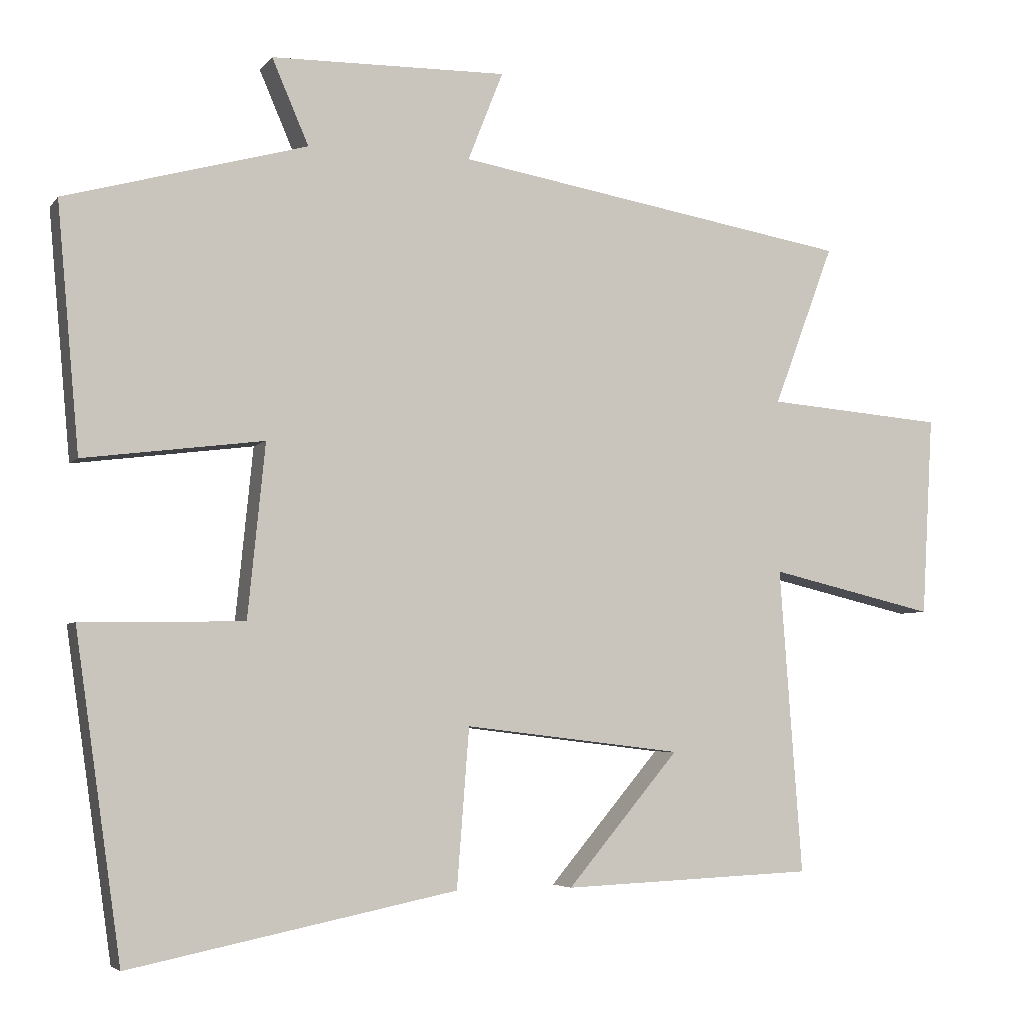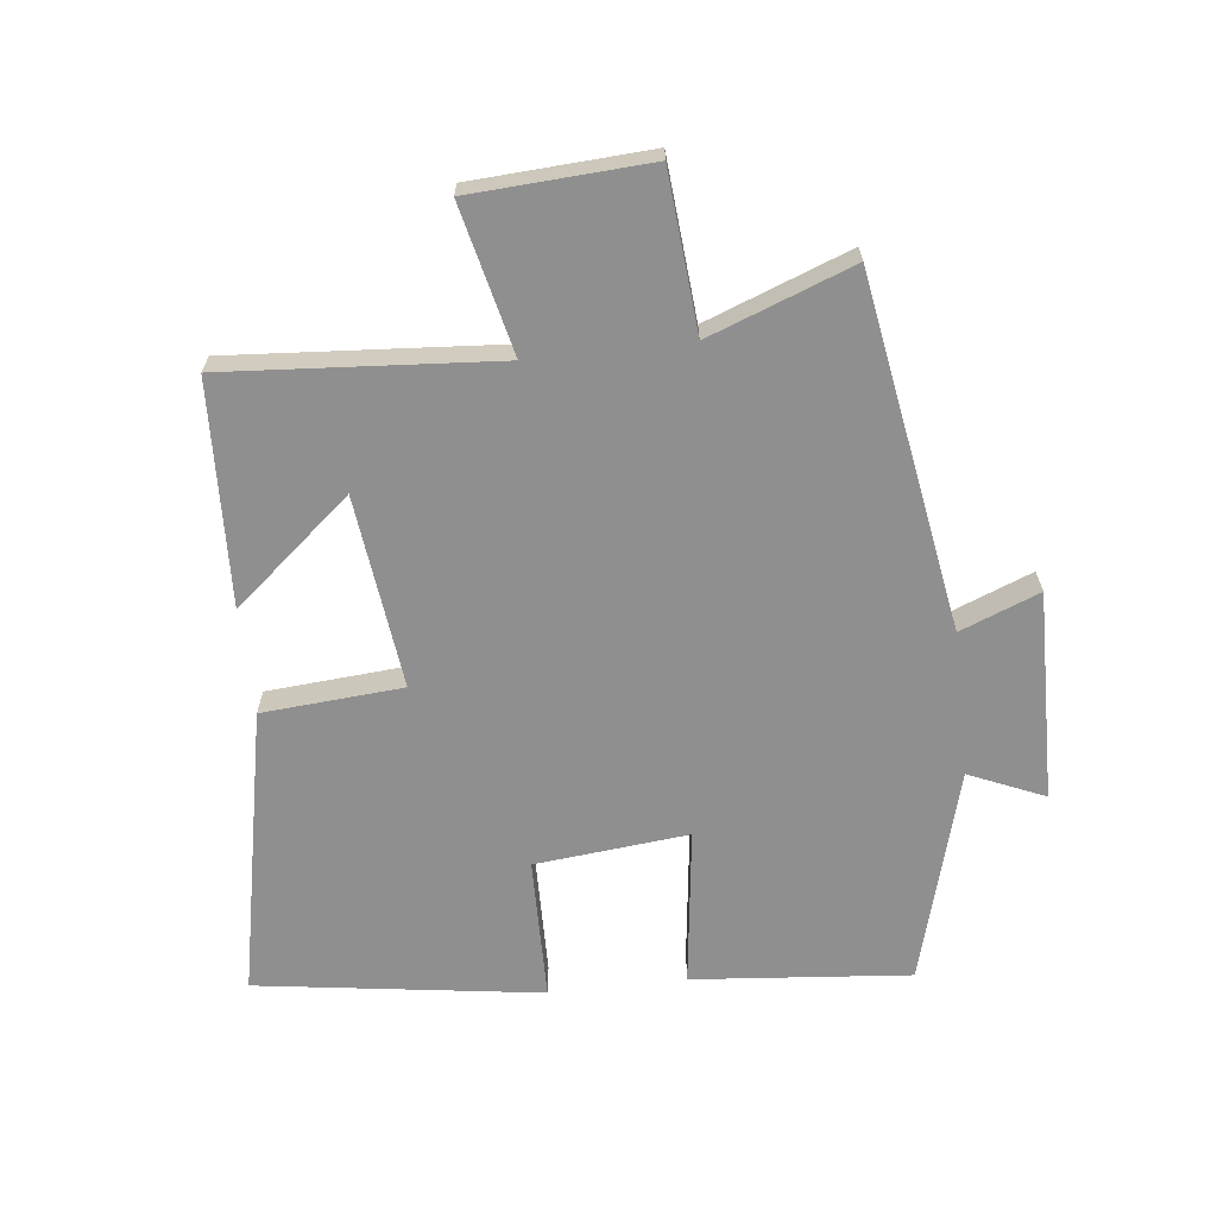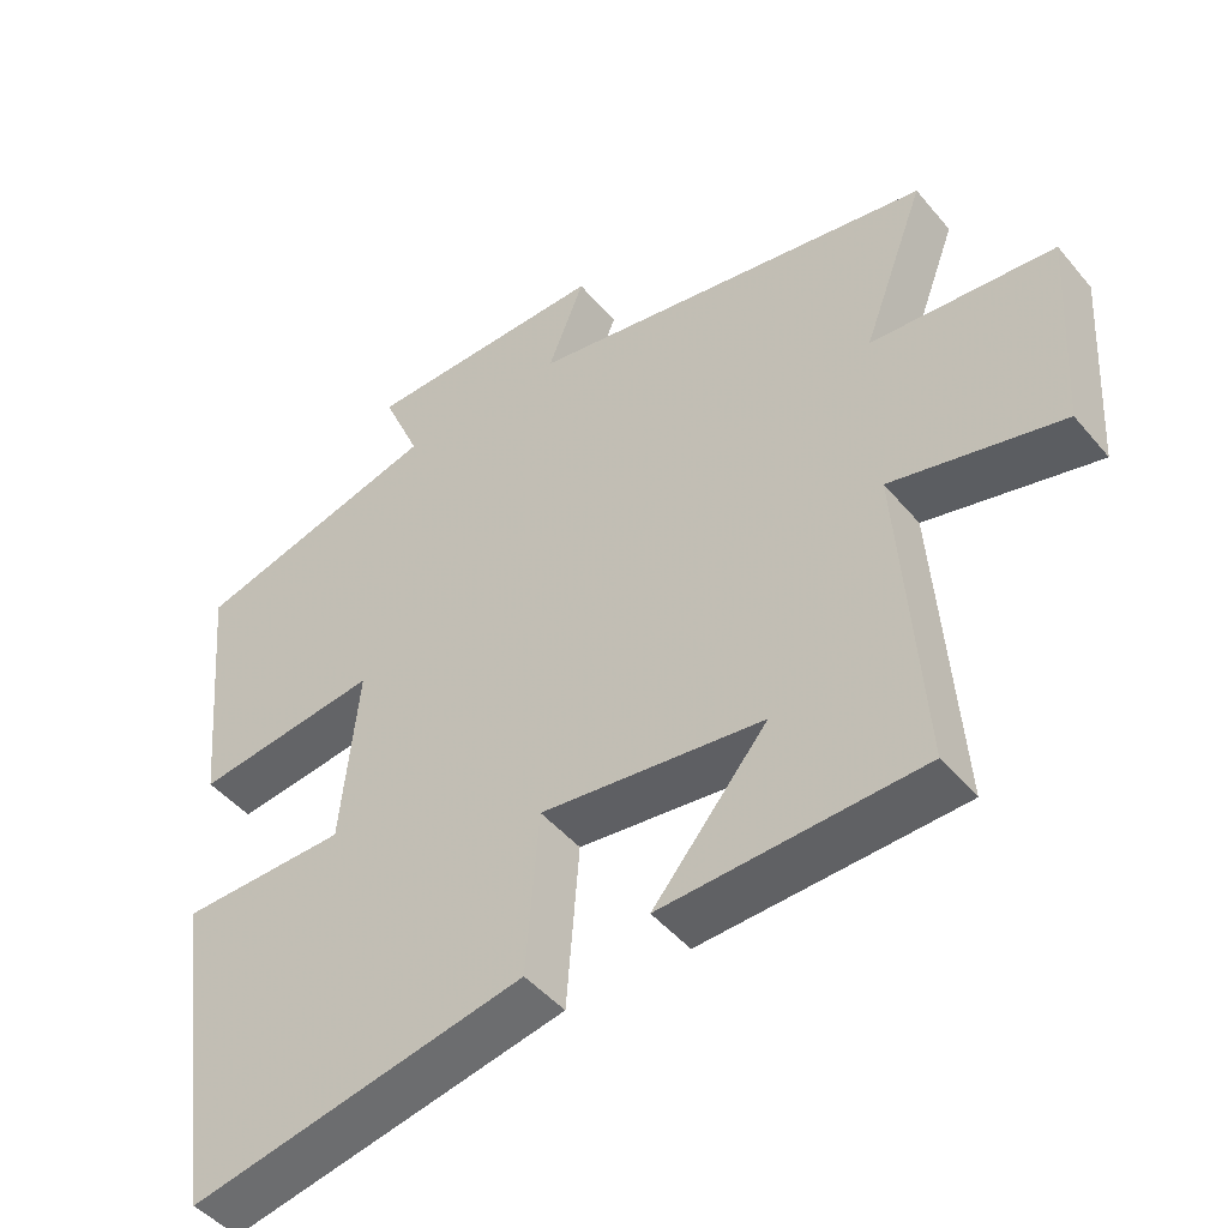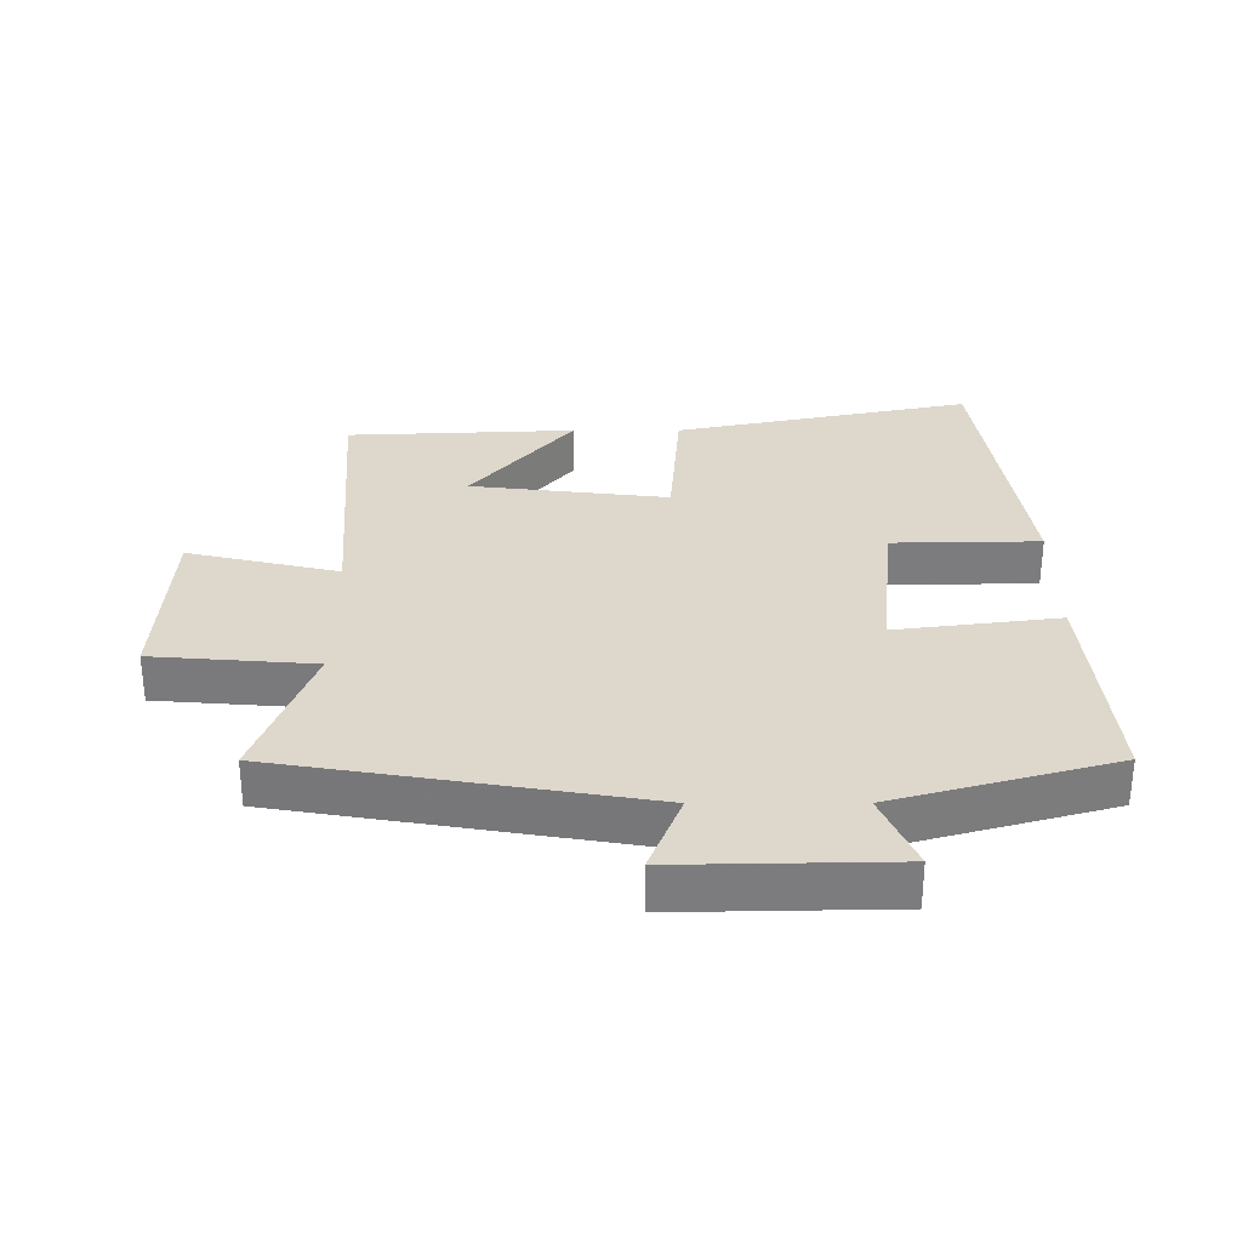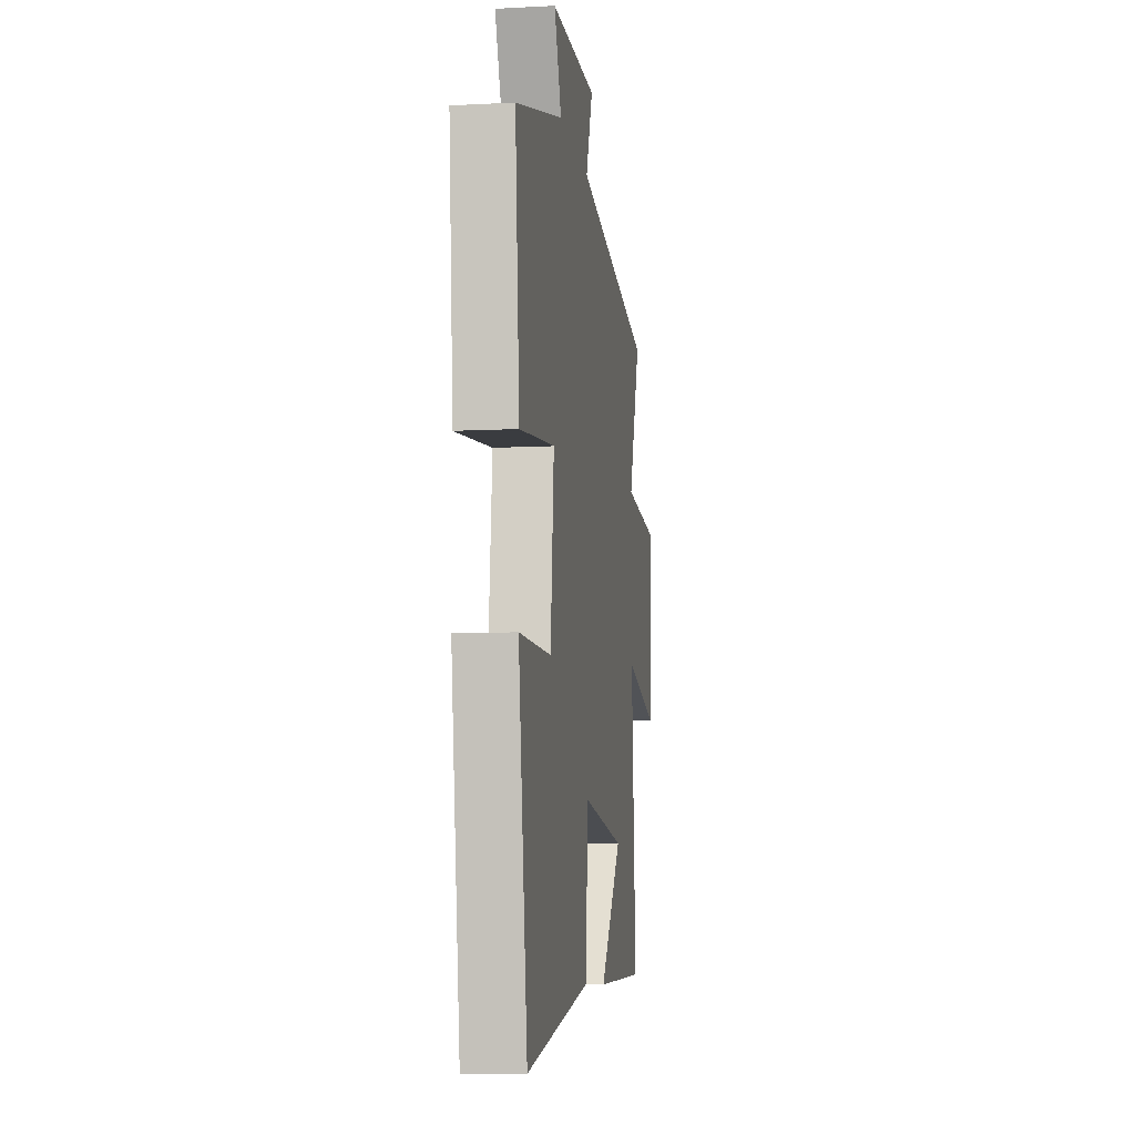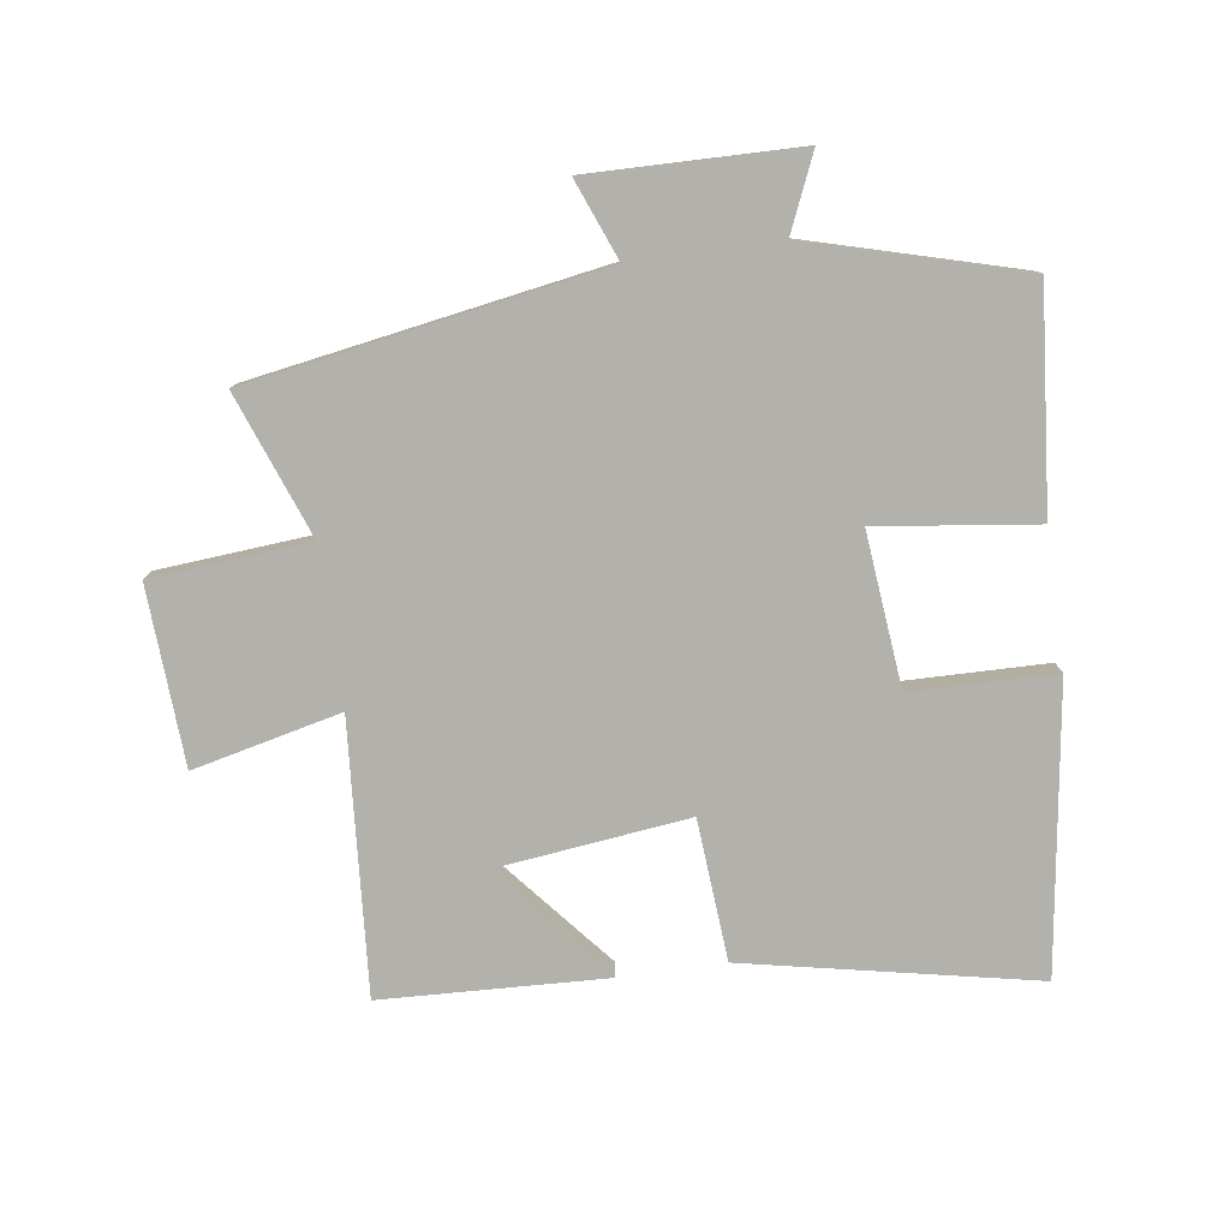
<metadata>
{"format":"obj","ext":"obj","renderer":"f3d","projection":"perspective","resolution":1024,"background":"white","views":[{"elev":-4.8,"azim":160.5,"up":"+Z"},{"elev":-65.4,"azim":-83.5,"up":"+Y"},{"elev":-46.4,"azim":-142.6,"up":"+Z"},{"elev":31.2,"azim":-0.1,"up":"+Y"},{"elev":-8.9,"azim":98.0,"up":"+Z"},{"elev":-78.9,"azim":8.0,"up":"+Y"}]}
</metadata>
<code>
v 0.531 0.07 0.407
v 0.5 0.07 0.066
v 0.251 0.07 0.098
v 0.275 0.07 -0.142
v 0.5 0.07 -0.146
v 0.436 0.07 -0.592
v -0.017 0.07 -0.5
v -0.034 0.07 -0.28
v -0.336 0.07 -0.316
v -0.181 0.07 -0.5
v -0.531 0.07 -0.485
v -0.5 0.07 -0.061
v -0.731 0.07 -0.115
v -0.747 0.07 0.163
v -0.5 0.07 0.183
v -0.584 0.07 0.407
v -0.032 0.07 0.5
v -0.081 0.07 0.624
v 0.247 0.07 0.618
v 0.196 0.07 0.5
v 0.531 0 0.407
v 0.5 0 0.066
v 0.251 0 0.098
v 0.275 0 -0.142
v 0.5 0 -0.146
v 0.436 0 -0.592
v -0.017 0 -0.5
v -0.034 0 -0.28
v -0.336 0 -0.316
v -0.181 0 -0.5
v -0.531 0 -0.485
v -0.5 0 -0.061
v -0.731 0 -0.115
v -0.747 0 0.163
v -0.5 0 0.183
v -0.584 0 0.407
v -0.032 0 0.5
v -0.081 0 0.624
v 0.247 0 0.618
v 0.196 0 0.5
f 17 18 19 20
f 17 20 1
f 16 17 1
f 15 16 1
f 12 13 14 15
f 12 15 1
f 9 10 11
f 9 11 12
f 8 9 12
f 6 7 8
f 5 6 8
f 4 5 8
f 3 4 8 12
f 1 2 3
f 1 3 12
f 40 39 38 37
f 21 40 37
f 21 37 36
f 21 36 35
f 35 34 33 32
f 21 35 32
f 31 30 29
f 32 31 29
f 32 29 28
f 28 27 26
f 28 26 25
f 28 25 24
f 32 28 24 23
f 23 22 21
f 32 23 21
f 1 21 22 2
f 2 22 23 3
f 3 23 24 4
f 4 24 25 5
f 5 25 26 6
f 6 26 27 7
f 7 27 28 8
f 8 28 29 9
f 9 29 30 10
f 10 30 31 11
f 11 31 32 12
f 12 32 33 13
f 13 33 34 14
f 14 34 35 15
f 15 35 36 16
f 16 36 37 17
f 17 37 38 18
f 18 38 39 19
f 19 39 40 20
f 20 40 21 1

</code>
